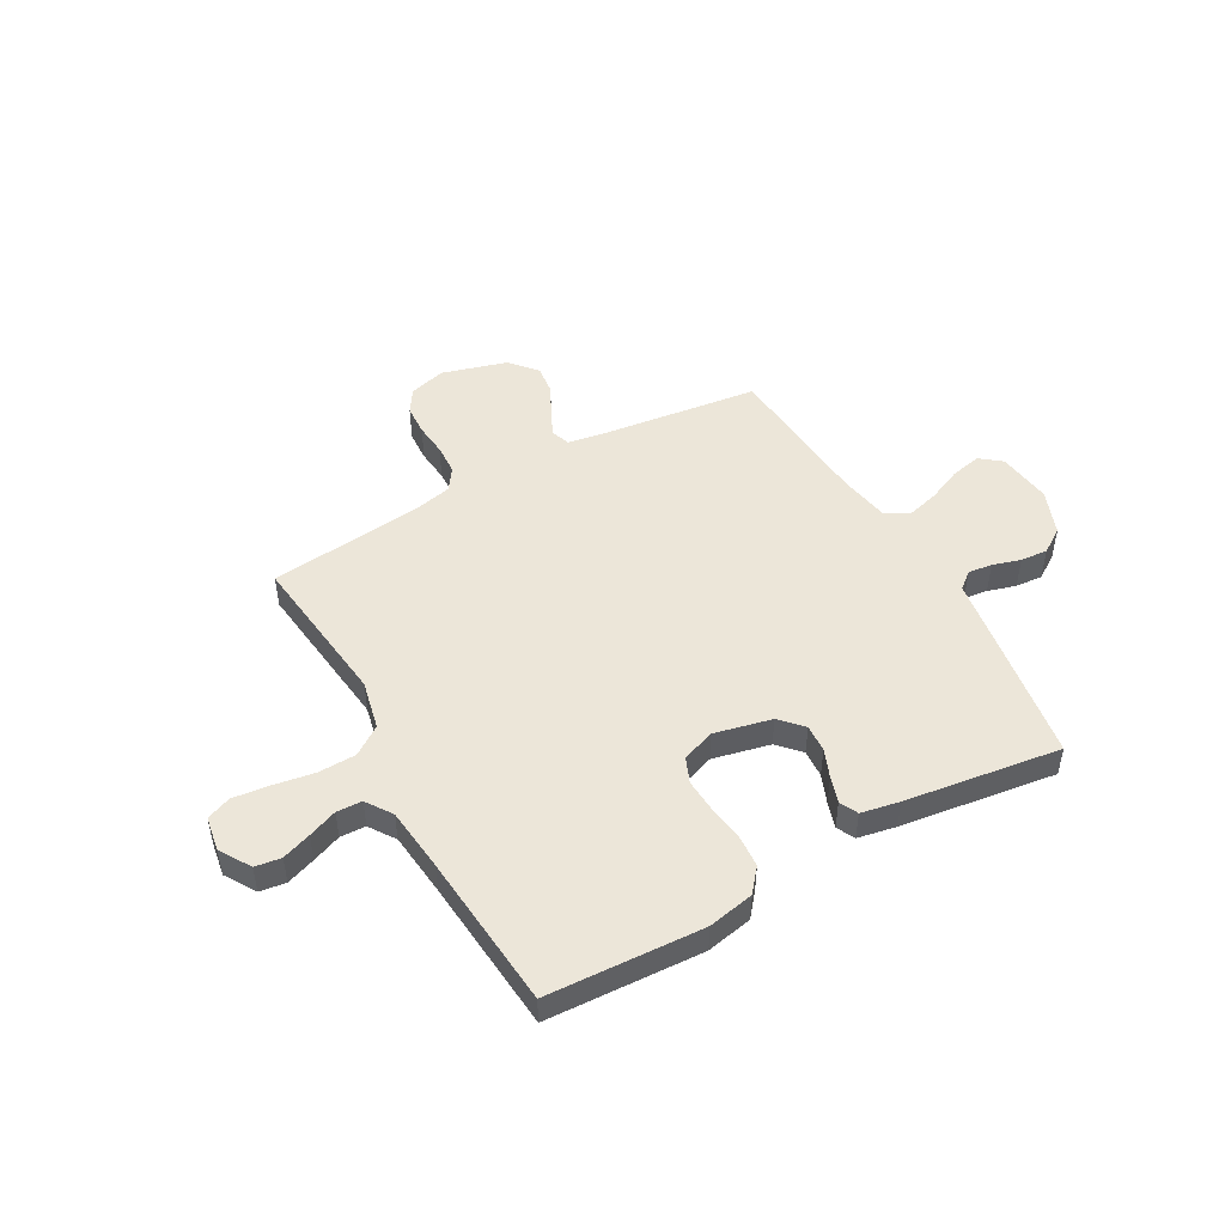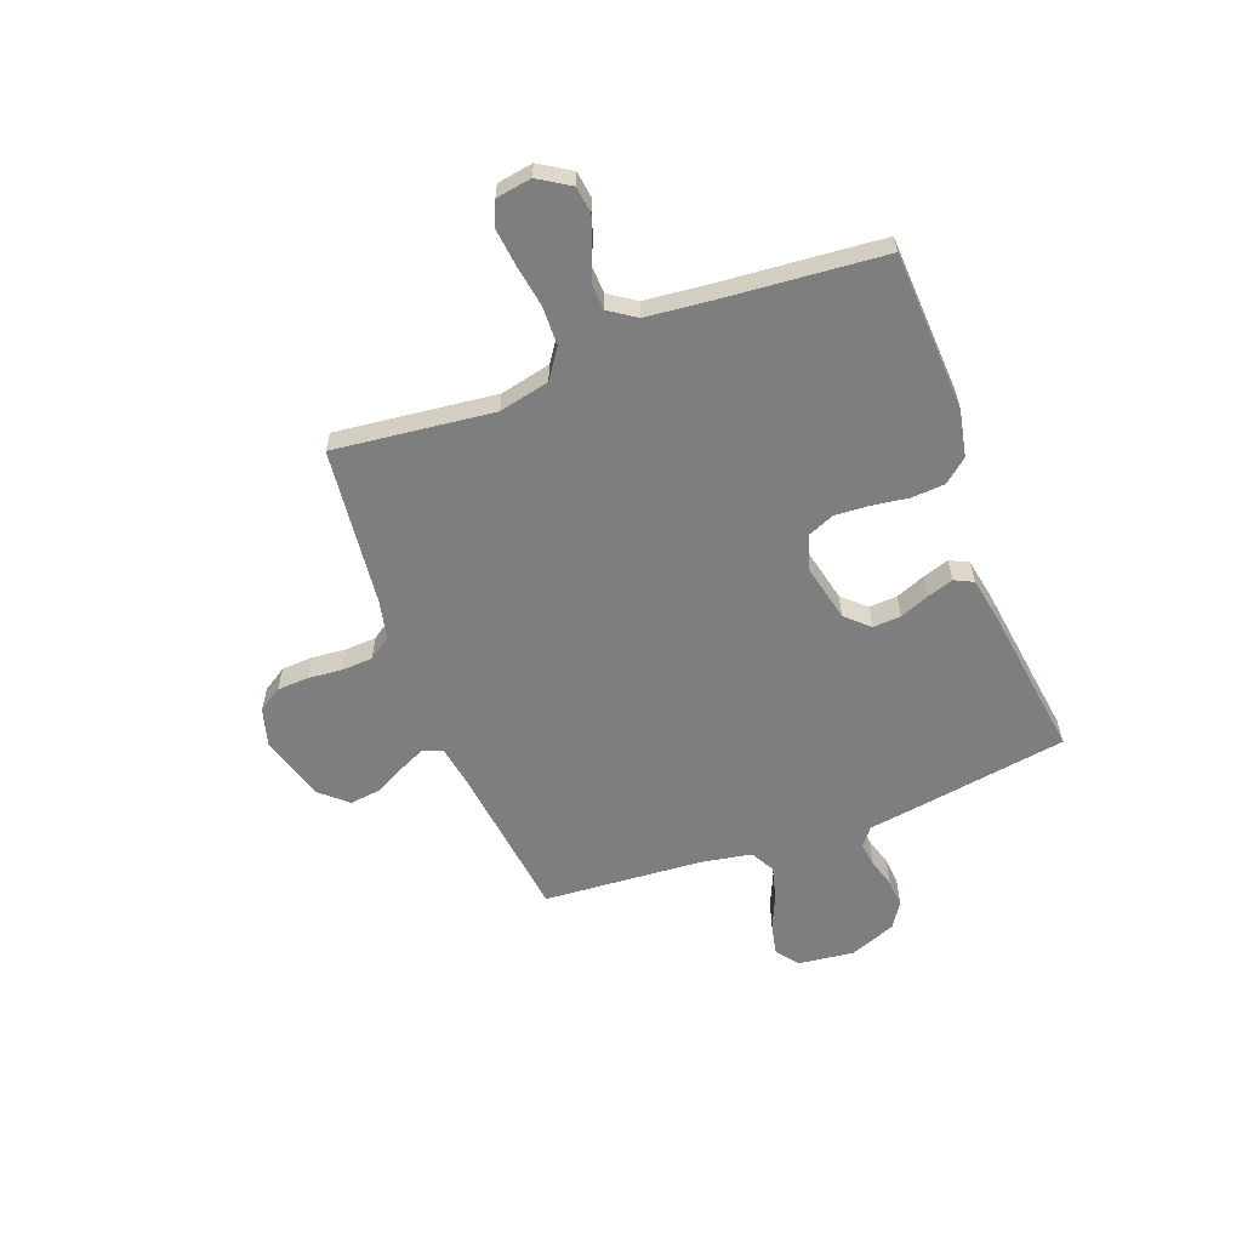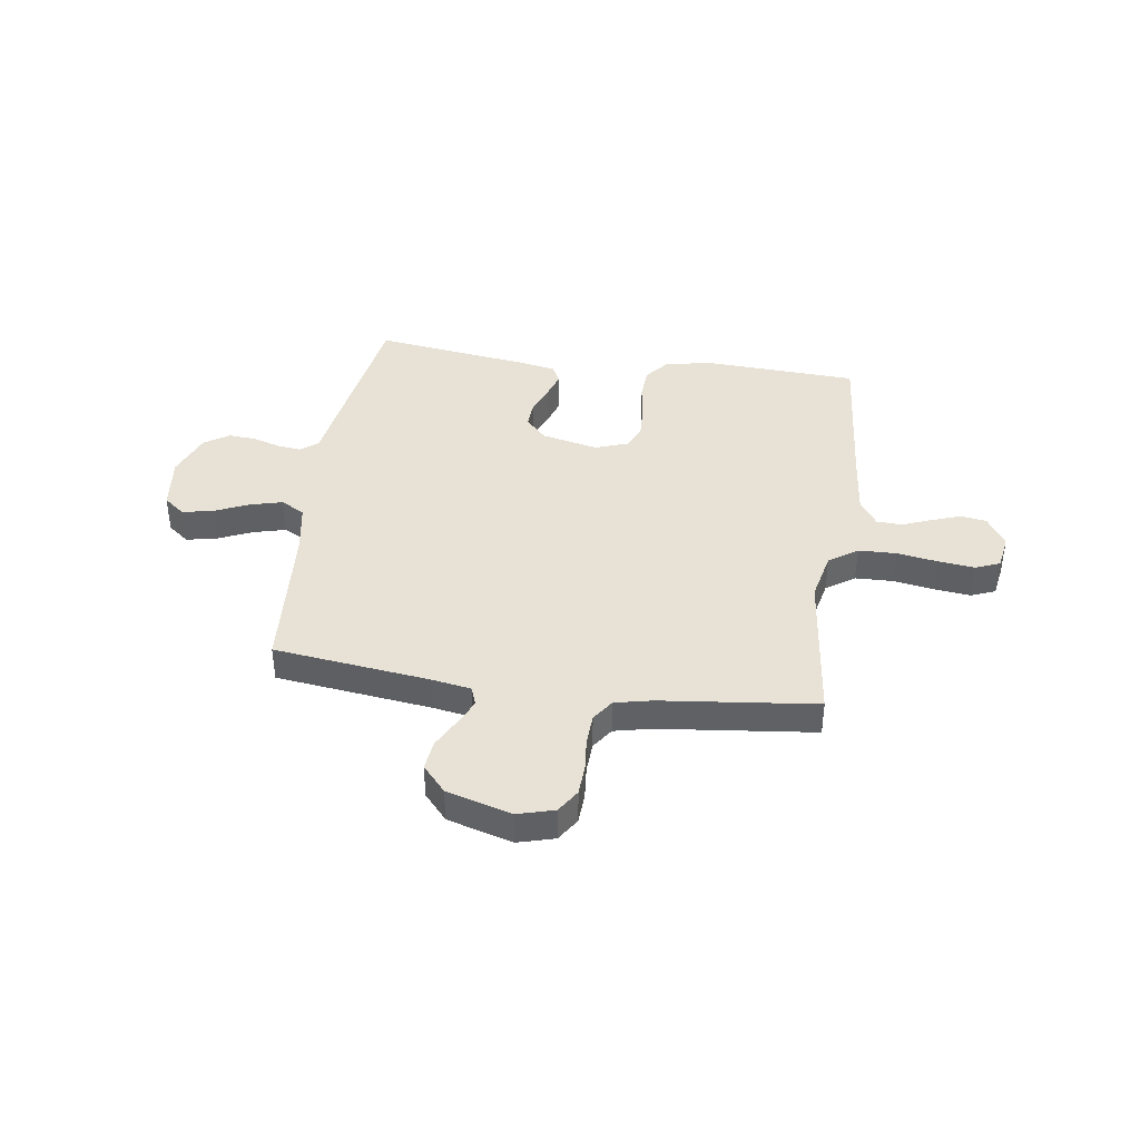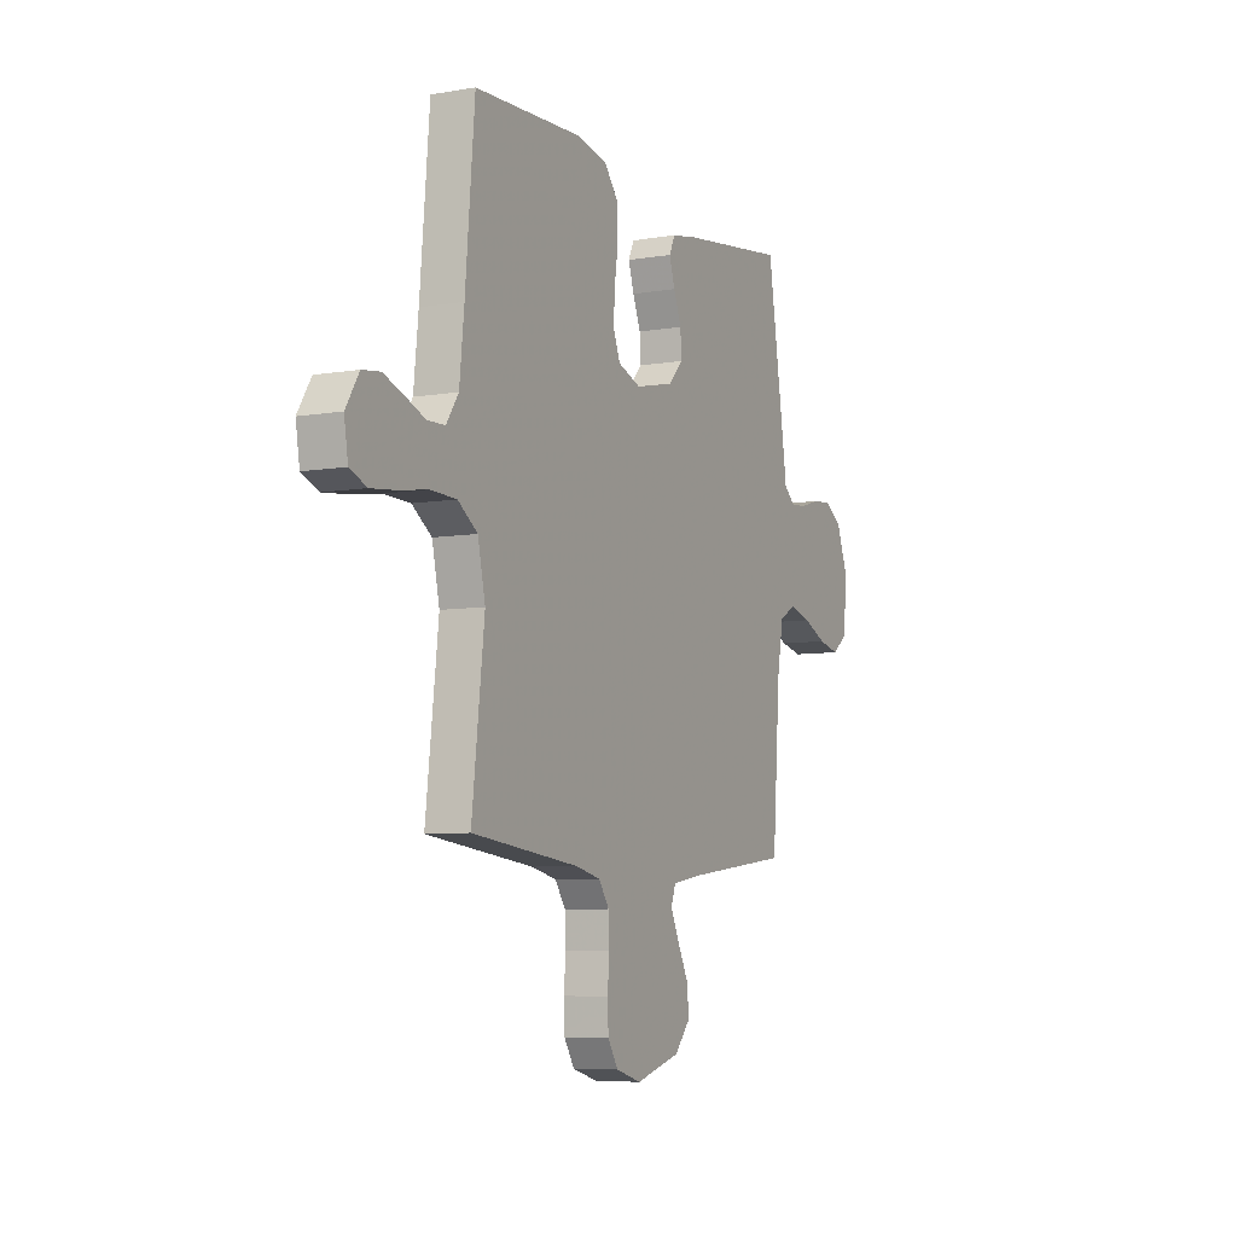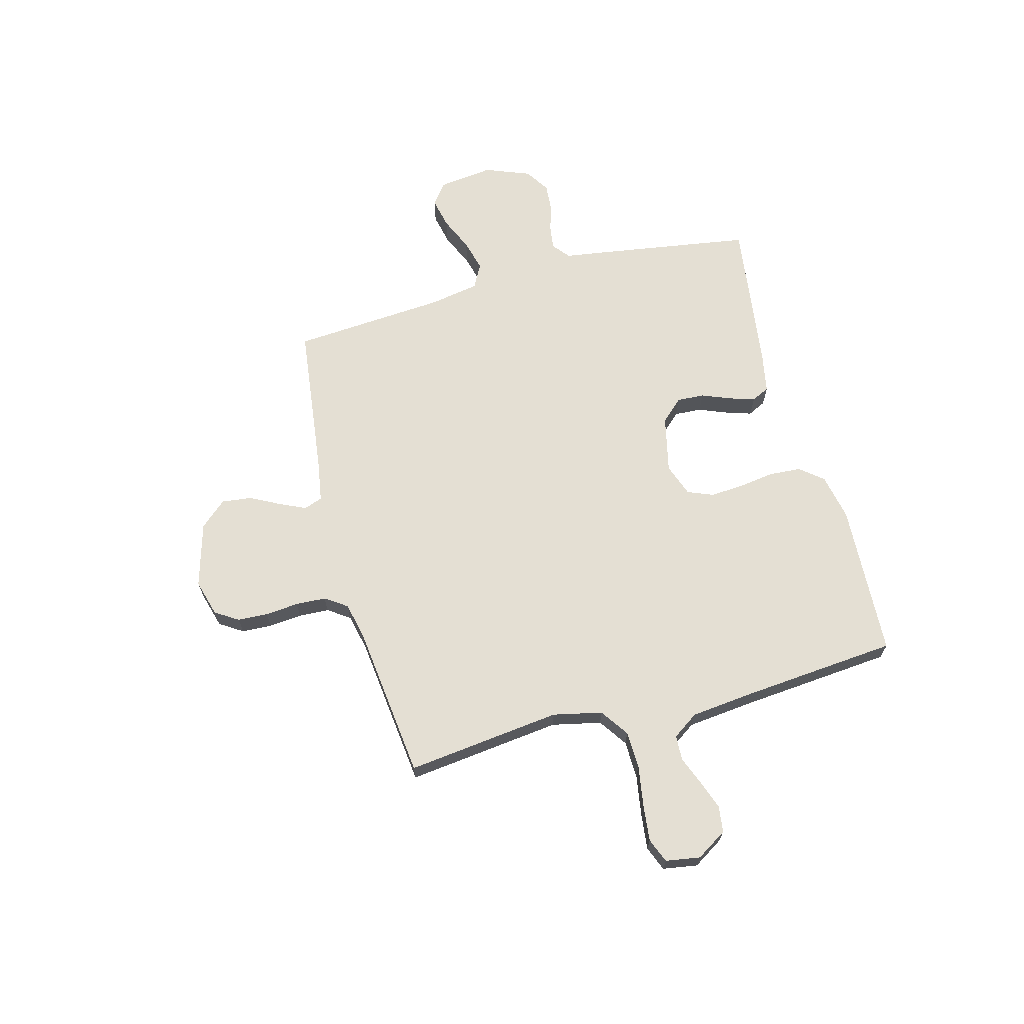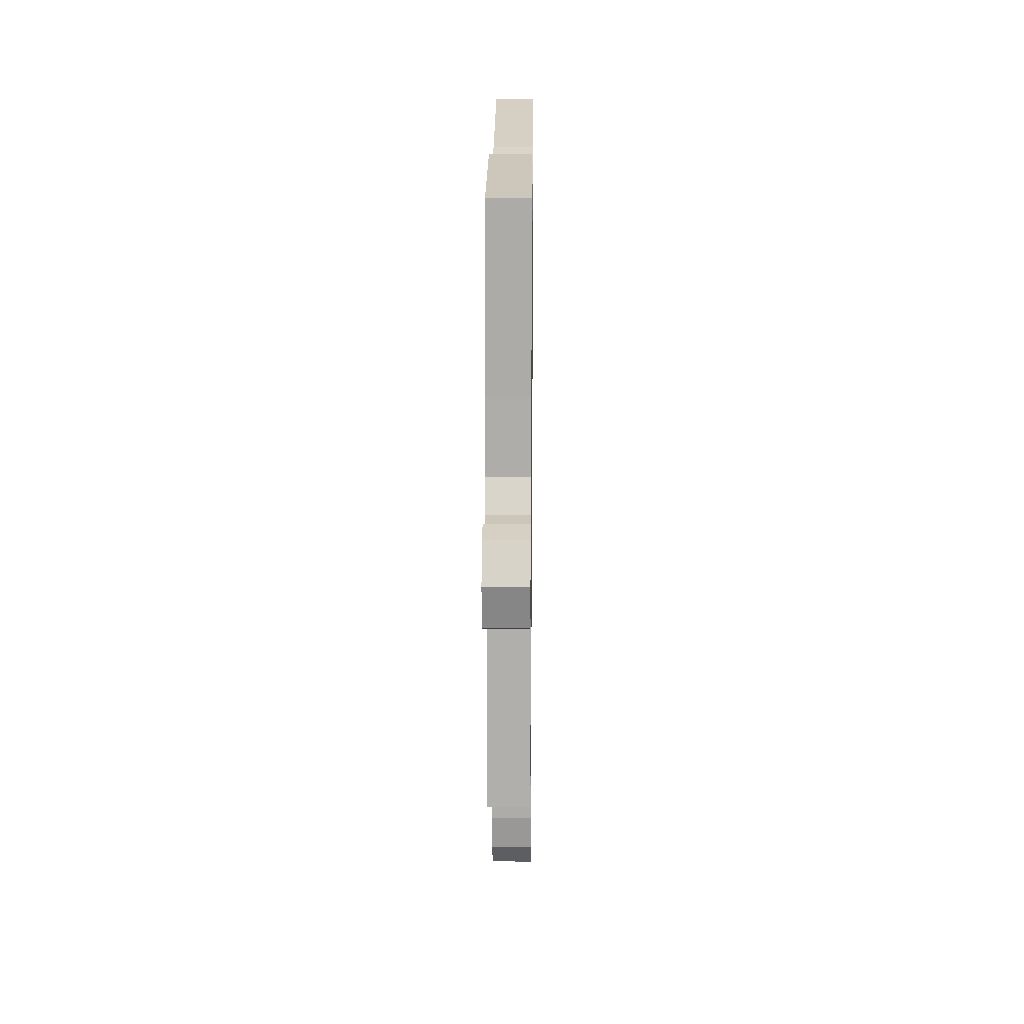
<metadata>
{"format":"obj","ext":"obj","renderer":"f3d","projection":"perspective","resolution":1024,"background":"white","views":[{"elev":48.6,"azim":-29.2,"up":"+Y"},{"elev":-59.4,"azim":-69.3,"up":"+Y"},{"elev":40.4,"azim":-171.8,"up":"+Y"},{"elev":-7.0,"azim":-63.6,"up":"+Z"},{"elev":66.8,"azim":-105.0,"up":"+Y"},{"elev":18.5,"azim":-89.4,"up":"+Z"}]}
</metadata>
<code>
v 0.5 0.07 -0.5
v 0.2 0.07 -0.537
v 0.123 0.07 -0.55
v 0.11 0.07 -0.586
v 0.133 0.07 -0.636
v 0.163 0.07 -0.694
v 0.17 0.07 -0.752
v 0.125 0.07 -0.803
v 0 0.07 -0.839
v -0.071 0.07 -0.819
v -0.1 0.07 -0.774
v -0.103 0.07 -0.715
v -0.097 0.07 -0.651
v -0.1 0.07 -0.592
v -0.129 0.07 -0.55
v -0.2 0.07 -0.534
v -0.5 0.07 -0.5
v -0.465 0.07 -0.2
v -0.486 0.07 -0.105
v -0.541 0.07 -0.067
v -0.614 0.07 -0.065
v -0.693 0.07 -0.078
v -0.763 0.07 -0.086
v -0.81 0.07 -0.067
v -0.821 0.07 0
v -0.784 0.07 0.059
v -0.734 0.07 0.066
v -0.678 0.07 0.046
v -0.622 0.07 0.024
v -0.573 0.07 0.026
v -0.539 0.07 0.076
v -0.526 0.07 0.2
v -0.5 0.07 0.5
v -0.2 0.07 0.515
v -0.111 0.07 0.497
v -0.074 0.07 0.452
v -0.07 0.07 0.389
v -0.08 0.07 0.32
v -0.084 0.07 0.256
v -0.064 0.07 0.207
v 0 0.07 0.184
v 0.11 0.07 0.209
v 0.15 0.07 0.252
v 0.147 0.07 0.305
v 0.125 0.07 0.36
v 0.109 0.07 0.41
v 0.126 0.07 0.445
v 0.2 0.07 0.459
v 0.5 0.07 0.5
v 0.547 0.07 0.2
v 0.559 0.07 0.119
v 0.592 0.07 0.092
v 0.638 0.07 0.098
v 0.692 0.07 0.114
v 0.745 0.07 0.118
v 0.792 0.07 0.087
v 0.826 0.07 0
v 0.813 0.07 -0.106
v 0.772 0.07 -0.138
v 0.712 0.07 -0.125
v 0.646 0.07 -0.096
v 0.585 0.07 -0.08
v 0.539 0.07 -0.105
v 0.522 0.07 -0.2
v 0.5 0 -0.5
v 0.2 0 -0.537
v 0.123 0 -0.55
v 0.11 0 -0.586
v 0.133 0 -0.636
v 0.163 0 -0.694
v 0.17 0 -0.752
v 0.125 0 -0.803
v 0 0 -0.839
v -0.071 0 -0.819
v -0.1 0 -0.774
v -0.103 0 -0.715
v -0.097 0 -0.651
v -0.1 0 -0.592
v -0.129 0 -0.55
v -0.2 0 -0.534
v -0.5 0 -0.5
v -0.465 0 -0.2
v -0.486 0 -0.105
v -0.541 0 -0.067
v -0.614 0 -0.065
v -0.693 0 -0.078
v -0.763 0 -0.086
v -0.81 0 -0.067
v -0.821 0 0
v -0.784 0 0.059
v -0.734 0 0.066
v -0.678 0 0.046
v -0.622 0 0.024
v -0.573 0 0.026
v -0.539 0 0.076
v -0.526 0 0.2
v -0.5 0 0.5
v -0.2 0 0.515
v -0.111 0 0.497
v -0.074 0 0.452
v -0.07 0 0.389
v -0.08 0 0.32
v -0.084 0 0.256
v -0.064 0 0.207
v 0 0 0.184
v 0.11 0 0.209
v 0.15 0 0.252
v 0.147 0 0.305
v 0.125 0 0.36
v 0.109 0 0.41
v 0.126 0 0.445
v 0.2 0 0.459
v 0.5 0 0.5
v 0.547 0 0.2
v 0.559 0 0.119
v 0.592 0 0.092
v 0.638 0 0.098
v 0.692 0 0.114
v 0.745 0 0.118
v 0.792 0 0.087
v 0.826 0 0
v 0.813 0 -0.106
v 0.772 0 -0.138
v 0.712 0 -0.125
v 0.646 0 -0.096
v 0.585 0 -0.08
v 0.539 0 -0.105
v 0.522 0 -0.2
f 59 60 61
f 58 59 61
f 57 58 61
f 56 57 61
f 55 56 61
f 54 55 61
f 53 54 61
f 52 53 61 62
f 51 52 62 63
f 51 63 64
f 50 51 64
f 49 50 64
f 48 49 64
f 47 48 64
f 46 47 64
f 45 46 64
f 44 45 64
f 36 37 38
f 35 36 38
f 34 35 38
f 33 34 38
f 32 33 38
f 31 32 38 39
f 30 31 39 40
f 27 28 29
f 26 27 29
f 25 26 29
f 24 25 29
f 23 24 29
f 22 23 29
f 21 22 29
f 20 21 29 30
f 30 40 41
f 20 30 41
f 19 20 41
f 16 17 18
f 19 41 42
f 18 19 42
f 16 18 42
f 15 16 42
f 11 12 13
f 10 11 13
f 9 10 13
f 8 9 13
f 7 8 13
f 6 7 13
f 5 6 13
f 4 5 13 14
f 64 1 2
f 44 64 2
f 43 44 2
f 15 42 43
f 14 15 43
f 4 14 43
f 3 4 43
f 2 3 43
f 125 124 123
f 125 123 122
f 125 122 121
f 125 121 120
f 125 120 119
f 125 119 118
f 125 118 117
f 126 125 117 116
f 127 126 116 115
f 128 127 115
f 128 115 114
f 128 114 113
f 128 113 112
f 128 112 111
f 128 111 110
f 128 110 109
f 128 109 108
f 102 101 100
f 102 100 99
f 102 99 98
f 102 98 97
f 102 97 96
f 103 102 96 95
f 104 103 95 94
f 93 92 91
f 93 91 90
f 93 90 89
f 93 89 88
f 93 88 87
f 93 87 86
f 93 86 85
f 94 93 85 84
f 105 104 94
f 105 94 84
f 105 84 83
f 82 81 80
f 106 105 83
f 106 83 82
f 106 82 80
f 106 80 79
f 77 76 75
f 77 75 74
f 77 74 73
f 77 73 72
f 77 72 71
f 77 71 70
f 77 70 69
f 78 77 69 68
f 66 65 128
f 66 128 108
f 66 108 107
f 107 106 79
f 107 79 78
f 107 78 68
f 107 68 67
f 107 67 66
f 1 65 66 2
f 2 66 67 3
f 3 67 68 4
f 4 68 69 5
f 5 69 70 6
f 6 70 71 7
f 7 71 72 8
f 8 72 73 9
f 9 73 74 10
f 10 74 75 11
f 11 75 76 12
f 12 76 77 13
f 13 77 78 14
f 14 78 79 15
f 15 79 80 16
f 16 80 81 17
f 17 81 82 18
f 18 82 83 19
f 19 83 84 20
f 20 84 85 21
f 21 85 86 22
f 22 86 87 23
f 23 87 88 24
f 24 88 89 25
f 25 89 90 26
f 26 90 91 27
f 27 91 92 28
f 28 92 93 29
f 29 93 94 30
f 30 94 95 31
f 31 95 96 32
f 32 96 97 33
f 33 97 98 34
f 34 98 99 35
f 35 99 100 36
f 36 100 101 37
f 37 101 102 38
f 38 102 103 39
f 39 103 104 40
f 40 104 105 41
f 41 105 106 42
f 42 106 107 43
f 43 107 108 44
f 44 108 109 45
f 45 109 110 46
f 46 110 111 47
f 47 111 112 48
f 48 112 113 49
f 49 113 114 50
f 50 114 115 51
f 51 115 116 52
f 52 116 117 53
f 53 117 118 54
f 54 118 119 55
f 55 119 120 56
f 56 120 121 57
f 57 121 122 58
f 58 122 123 59
f 59 123 124 60
f 60 124 125 61
f 61 125 126 62
f 62 126 127 63
f 63 127 128 64
f 64 128 65 1

</code>
